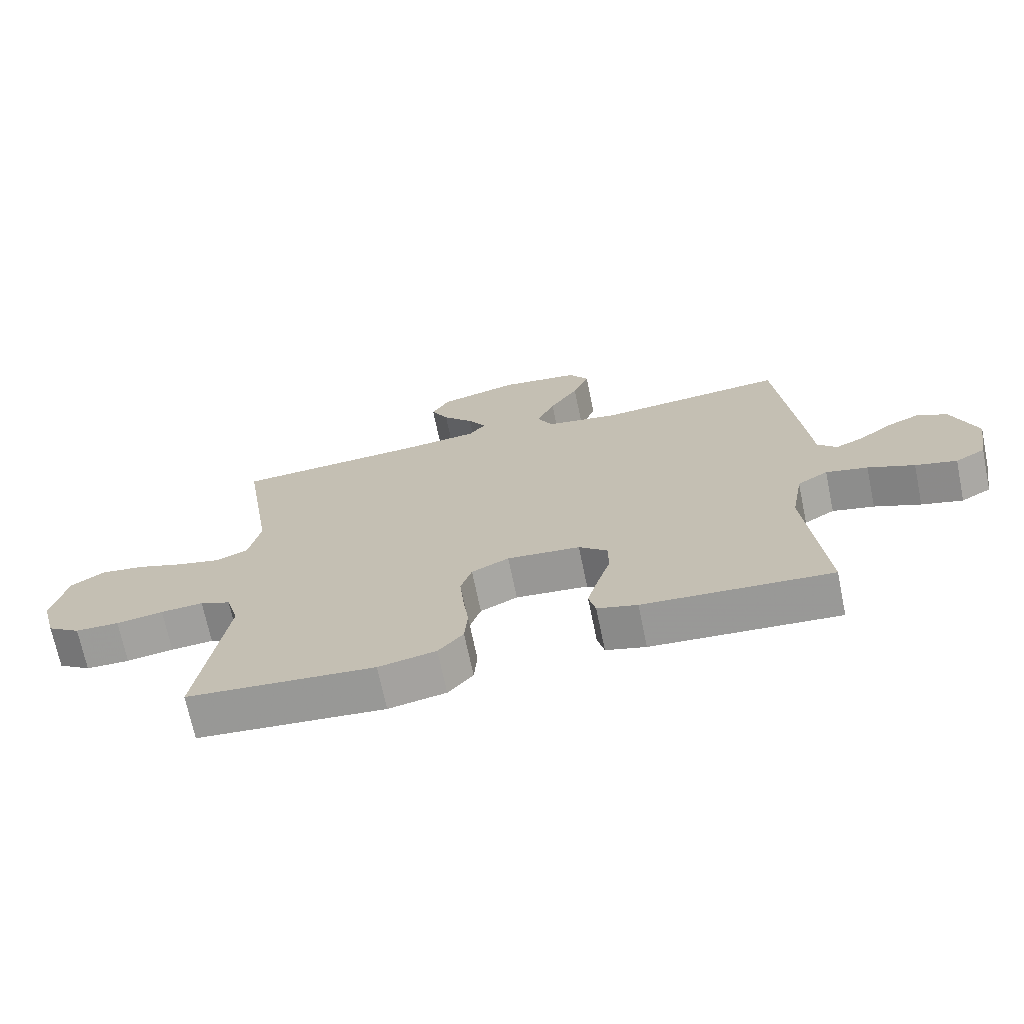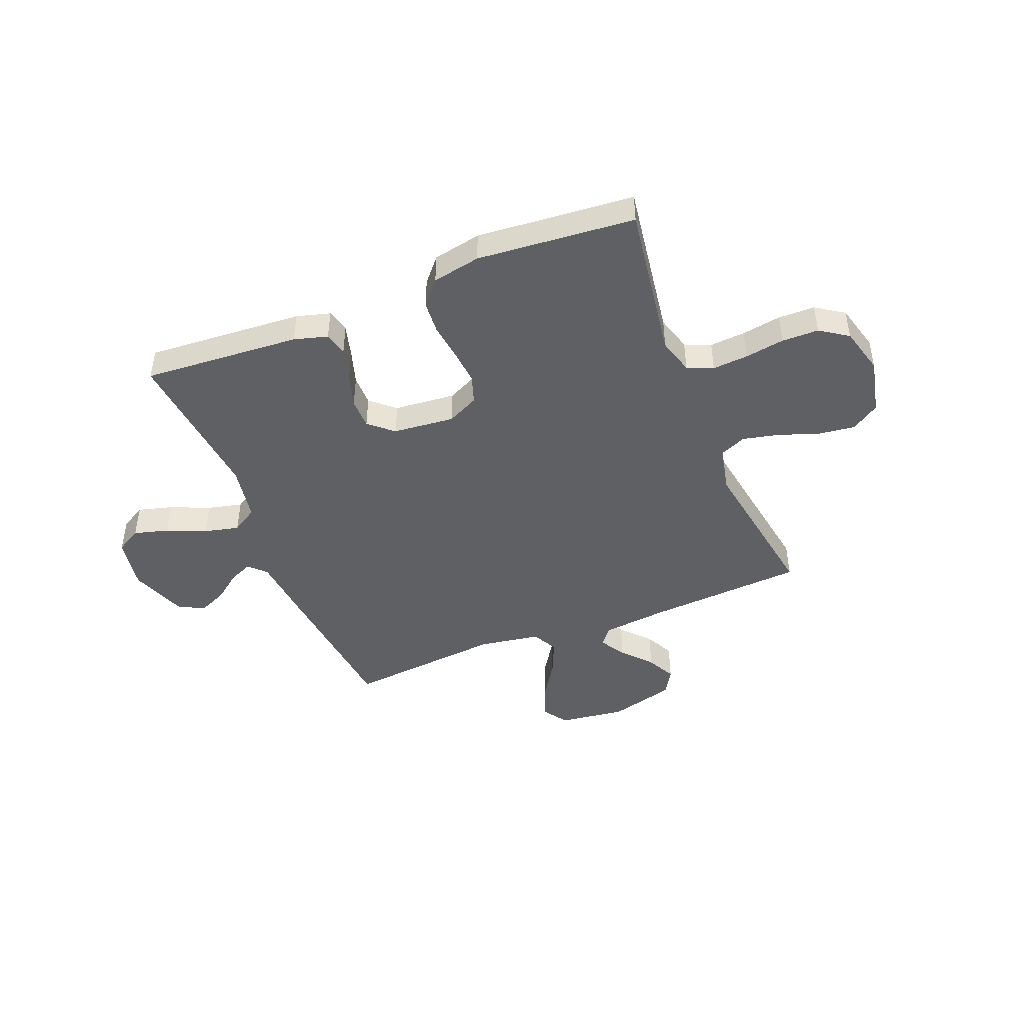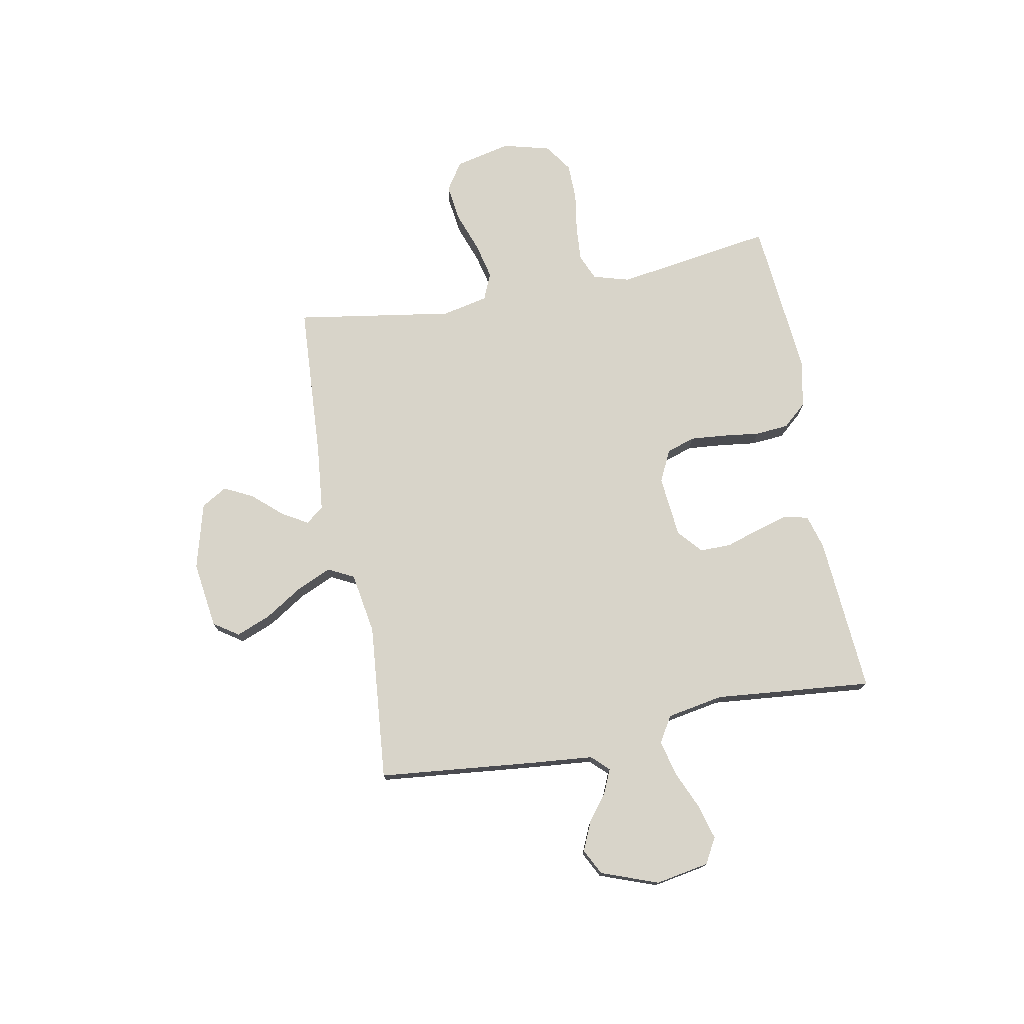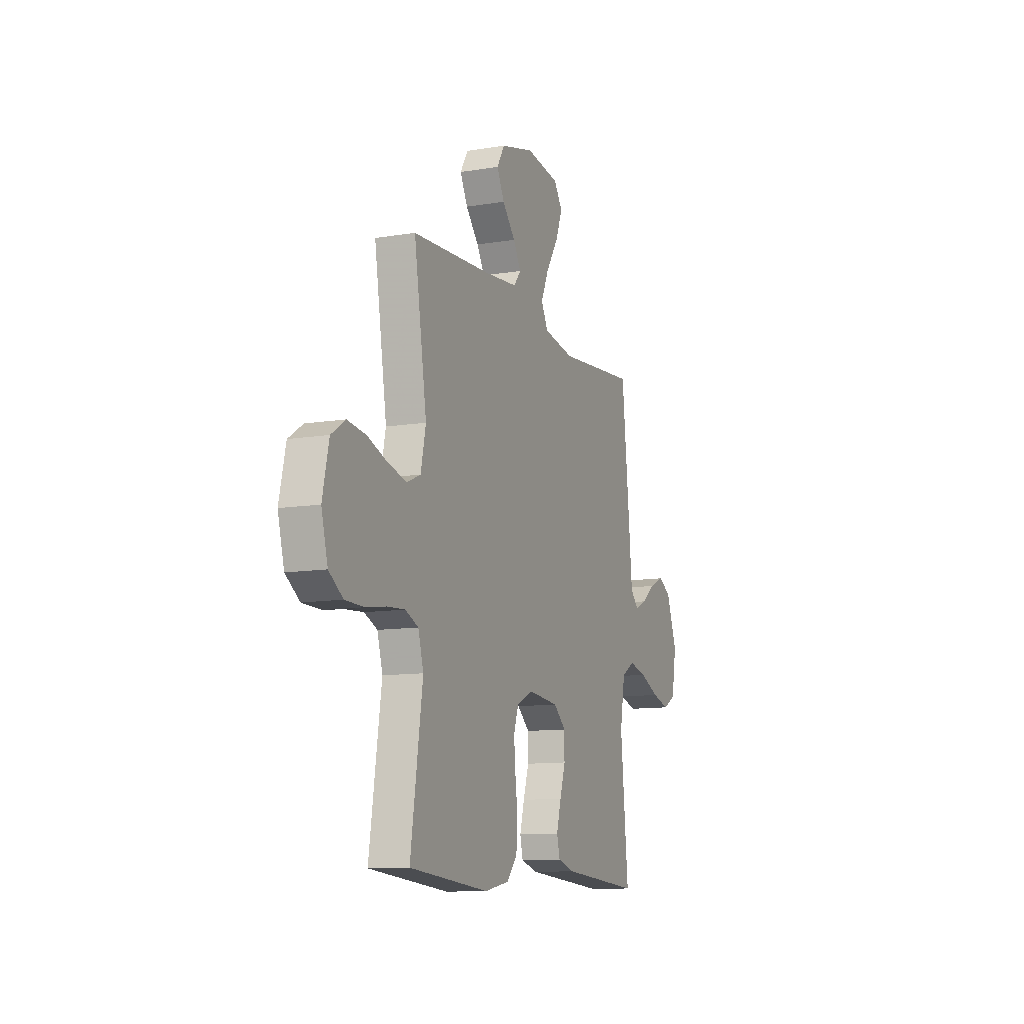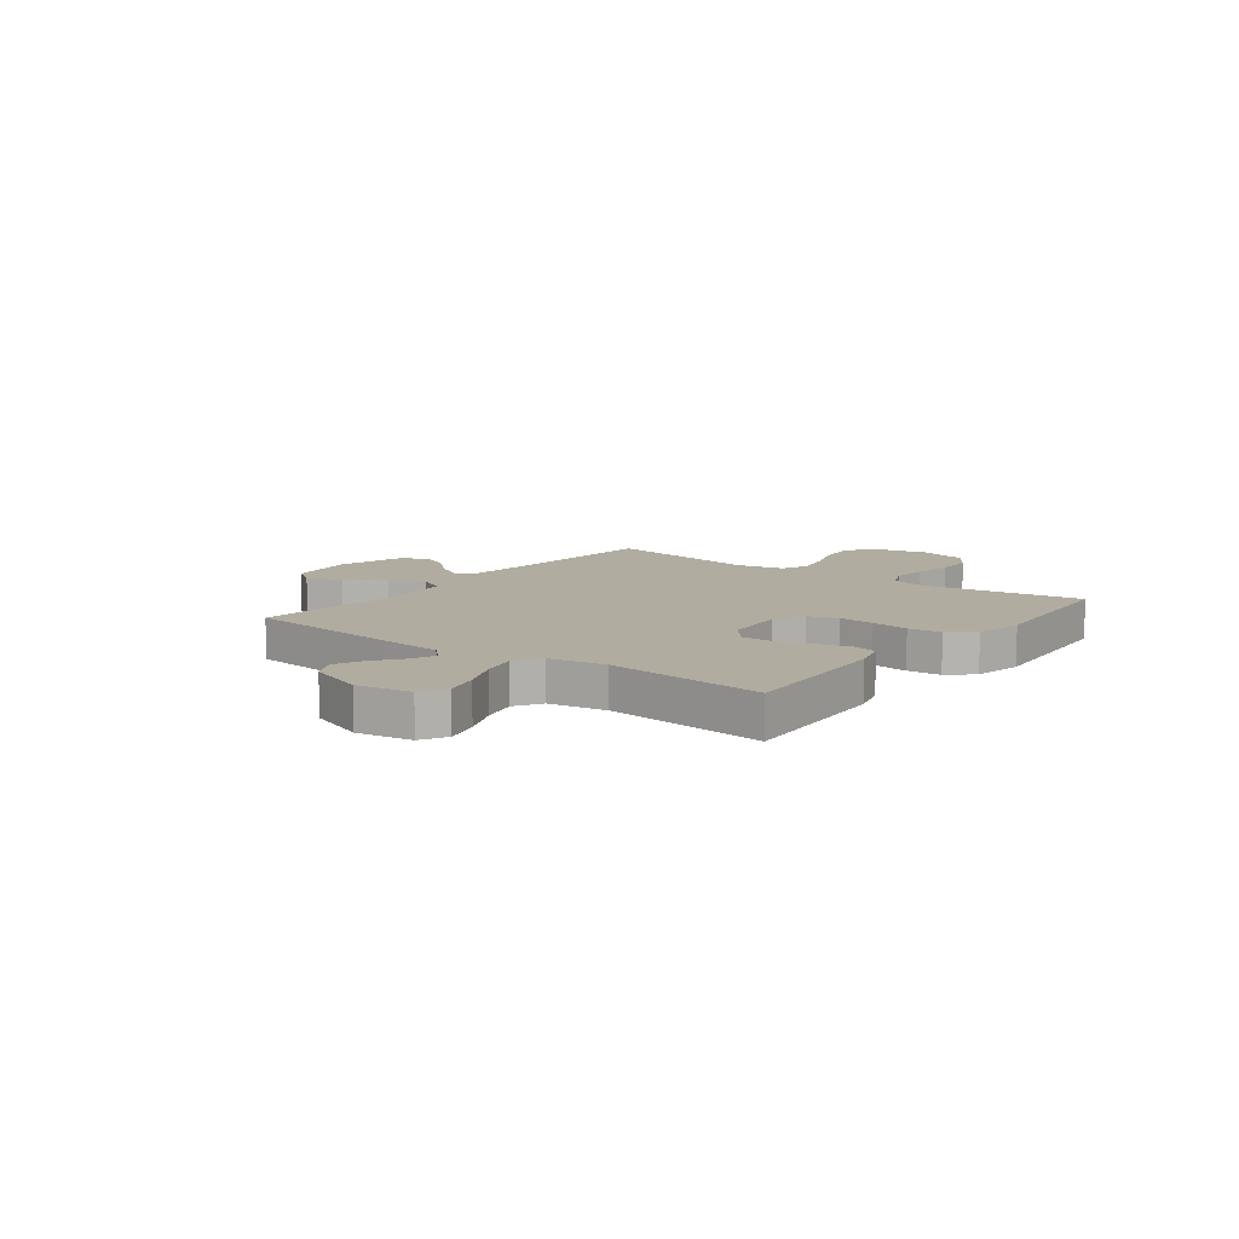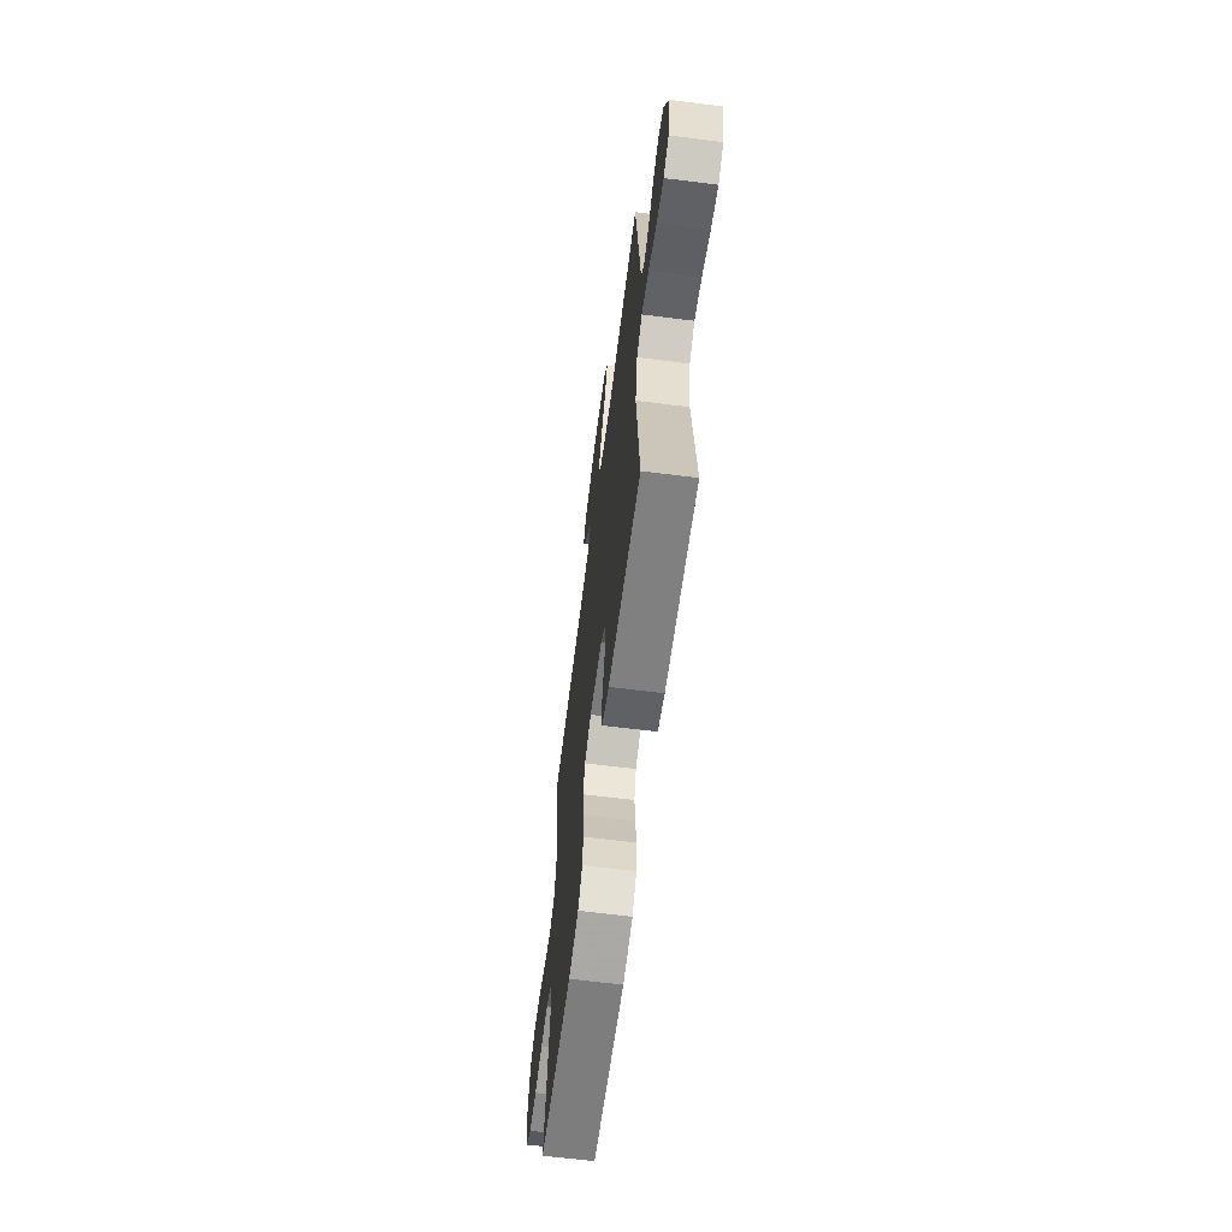
<metadata>
{"format":"obj","ext":"obj","renderer":"f3d","projection":"perspective","resolution":1024,"background":"white","views":[{"elev":-70.2,"azim":11.7,"up":"+Z"},{"elev":-45.2,"azim":-158.1,"up":"+Y"},{"elev":75.1,"azim":79.2,"up":"+Y"},{"elev":-11.2,"azim":-68.0,"up":"+Z"},{"elev":10.1,"azim":127.4,"up":"+Y"},{"elev":-64.1,"azim":82.7,"up":"+Z"}]}
</metadata>
<code>
v 0.5 0.07 -0.5
v 0.2 0.07 -0.479
v 0.136 0.07 -0.461
v 0.125 0.07 -0.416
v 0.142 0.07 -0.354
v 0.163 0.07 -0.288
v 0.163 0.07 -0.229
v 0.117 0.07 -0.189
v 0 0.07 -0.178
v -0.06 0.07 -0.207
v -0.078 0.07 -0.261
v -0.072 0.07 -0.328
v -0.063 0.07 -0.399
v -0.068 0.07 -0.462
v -0.108 0.07 -0.508
v -0.2 0.07 -0.526
v -0.5 0.07 -0.5
v -0.455 0.07 -0.2
v -0.475 0.07 -0.131
v -0.524 0.07 -0.11
v -0.592 0.07 -0.115
v -0.667 0.07 -0.127
v -0.737 0.07 -0.126
v -0.79 0.07 -0.09
v -0.814 0.07 0
v -0.79 0.07 0.107
v -0.737 0.07 0.142
v -0.667 0.07 0.133
v -0.591 0.07 0.106
v -0.522 0.07 0.09
v -0.471 0.07 0.112
v -0.452 0.07 0.2
v -0.5 0.07 0.5
v -0.2 0.07 0.519
v -0.076 0.07 0.532
v -0.049 0.07 0.566
v -0.078 0.07 0.615
v -0.127 0.07 0.67
v -0.155 0.07 0.725
v -0.126 0.07 0.774
v 0 0.07 0.808
v 0.127 0.07 0.791
v 0.159 0.07 0.744
v 0.133 0.07 0.678
v 0.087 0.07 0.606
v 0.058 0.07 0.54
v 0.083 0.07 0.491
v 0.2 0.07 0.472
v 0.5 0.07 0.5
v 0.531 0.07 0.2
v 0.542 0.07 0.082
v 0.573 0.07 0.05
v 0.618 0.07 0.07
v 0.669 0.07 0.109
v 0.723 0.07 0.133
v 0.772 0.07 0.108
v 0.812 0.07 0
v 0.794 0.07 -0.102
v 0.746 0.07 -0.129
v 0.68 0.07 -0.111
v 0.606 0.07 -0.079
v 0.539 0.07 -0.063
v 0.49 0.07 -0.093
v 0.471 0.07 -0.2
v 0.5 0 -0.5
v 0.2 0 -0.479
v 0.136 0 -0.461
v 0.125 0 -0.416
v 0.142 0 -0.354
v 0.163 0 -0.288
v 0.163 0 -0.229
v 0.117 0 -0.189
v 0 0 -0.178
v -0.06 0 -0.207
v -0.078 0 -0.261
v -0.072 0 -0.328
v -0.063 0 -0.399
v -0.068 0 -0.462
v -0.108 0 -0.508
v -0.2 0 -0.526
v -0.5 0 -0.5
v -0.455 0 -0.2
v -0.475 0 -0.131
v -0.524 0 -0.11
v -0.592 0 -0.115
v -0.667 0 -0.127
v -0.737 0 -0.126
v -0.79 0 -0.09
v -0.814 0 0
v -0.79 0 0.107
v -0.737 0 0.142
v -0.667 0 0.133
v -0.591 0 0.106
v -0.522 0 0.09
v -0.471 0 0.112
v -0.452 0 0.2
v -0.5 0 0.5
v -0.2 0 0.519
v -0.076 0 0.532
v -0.049 0 0.566
v -0.078 0 0.615
v -0.127 0 0.67
v -0.155 0 0.725
v -0.126 0 0.774
v 0 0 0.808
v 0.127 0 0.791
v 0.159 0 0.744
v 0.133 0 0.678
v 0.087 0 0.606
v 0.058 0 0.54
v 0.083 0 0.491
v 0.2 0 0.472
v 0.5 0 0.5
v 0.531 0 0.2
v 0.542 0 0.082
v 0.573 0 0.05
v 0.618 0 0.07
v 0.669 0 0.109
v 0.723 0 0.133
v 0.772 0 0.108
v 0.812 0 0
v 0.794 0 -0.102
v 0.746 0 -0.129
v 0.68 0 -0.111
v 0.606 0 -0.079
v 0.539 0 -0.063
v 0.49 0 -0.093
v 0.471 0 -0.2
f 58 59 60 61
f 58 61 62
f 57 58 62
f 56 57 62
f 53 54 55 56
f 52 53 56 62
f 51 52 62 63
f 48 49 50 51
f 47 48 51 63
f 42 43 44 45
f 42 45 46
f 41 42 46
f 40 41 46
f 37 38 39 40
f 36 37 40 46
f 35 36 46 47
f 32 33 34
f 31 32 34 35
f 26 27 28 29
f 26 29 30
f 25 26 30
f 24 25 30
f 21 22 23 24
f 20 21 24 30
f 19 20 30 31
f 15 16 17 18
f 12 13 14 15
f 11 12 15 18
f 10 11 18 19
f 3 4 5 6
f 1 2 3 6
f 64 1 6 7
f 63 64 7 8
f 47 63 8 9
f 19 31 35 47
f 9 10 19 47
f 125 124 123 122
f 126 125 122
f 126 122 121
f 126 121 120
f 120 119 118 117
f 126 120 117 116
f 127 126 116 115
f 115 114 113 112
f 127 115 112 111
f 109 108 107 106
f 110 109 106
f 110 106 105
f 110 105 104
f 104 103 102 101
f 110 104 101 100
f 111 110 100 99
f 98 97 96
f 99 98 96 95
f 93 92 91 90
f 94 93 90
f 94 90 89
f 94 89 88
f 88 87 86 85
f 94 88 85 84
f 95 94 84 83
f 82 81 80 79
f 79 78 77 76
f 82 79 76 75
f 83 82 75 74
f 70 69 68 67
f 70 67 66 65
f 71 70 65 128
f 72 71 128 127
f 73 72 127 111
f 111 99 95 83
f 111 83 74 73
f 1 65 66 2
f 2 66 67 3
f 3 67 68 4
f 4 68 69 5
f 5 69 70 6
f 6 70 71 7
f 7 71 72 8
f 8 72 73 9
f 9 73 74 10
f 10 74 75 11
f 11 75 76 12
f 12 76 77 13
f 13 77 78 14
f 14 78 79 15
f 15 79 80 16
f 16 80 81 17
f 17 81 82 18
f 18 82 83 19
f 19 83 84 20
f 20 84 85 21
f 21 85 86 22
f 22 86 87 23
f 23 87 88 24
f 24 88 89 25
f 25 89 90 26
f 26 90 91 27
f 27 91 92 28
f 28 92 93 29
f 29 93 94 30
f 30 94 95 31
f 31 95 96 32
f 32 96 97 33
f 33 97 98 34
f 34 98 99 35
f 35 99 100 36
f 36 100 101 37
f 37 101 102 38
f 38 102 103 39
f 39 103 104 40
f 40 104 105 41
f 41 105 106 42
f 42 106 107 43
f 43 107 108 44
f 44 108 109 45
f 45 109 110 46
f 46 110 111 47
f 47 111 112 48
f 48 112 113 49
f 49 113 114 50
f 50 114 115 51
f 51 115 116 52
f 52 116 117 53
f 53 117 118 54
f 54 118 119 55
f 55 119 120 56
f 56 120 121 57
f 57 121 122 58
f 58 122 123 59
f 59 123 124 60
f 60 124 125 61
f 61 125 126 62
f 62 126 127 63
f 63 127 128 64
f 64 128 65 1

</code>
